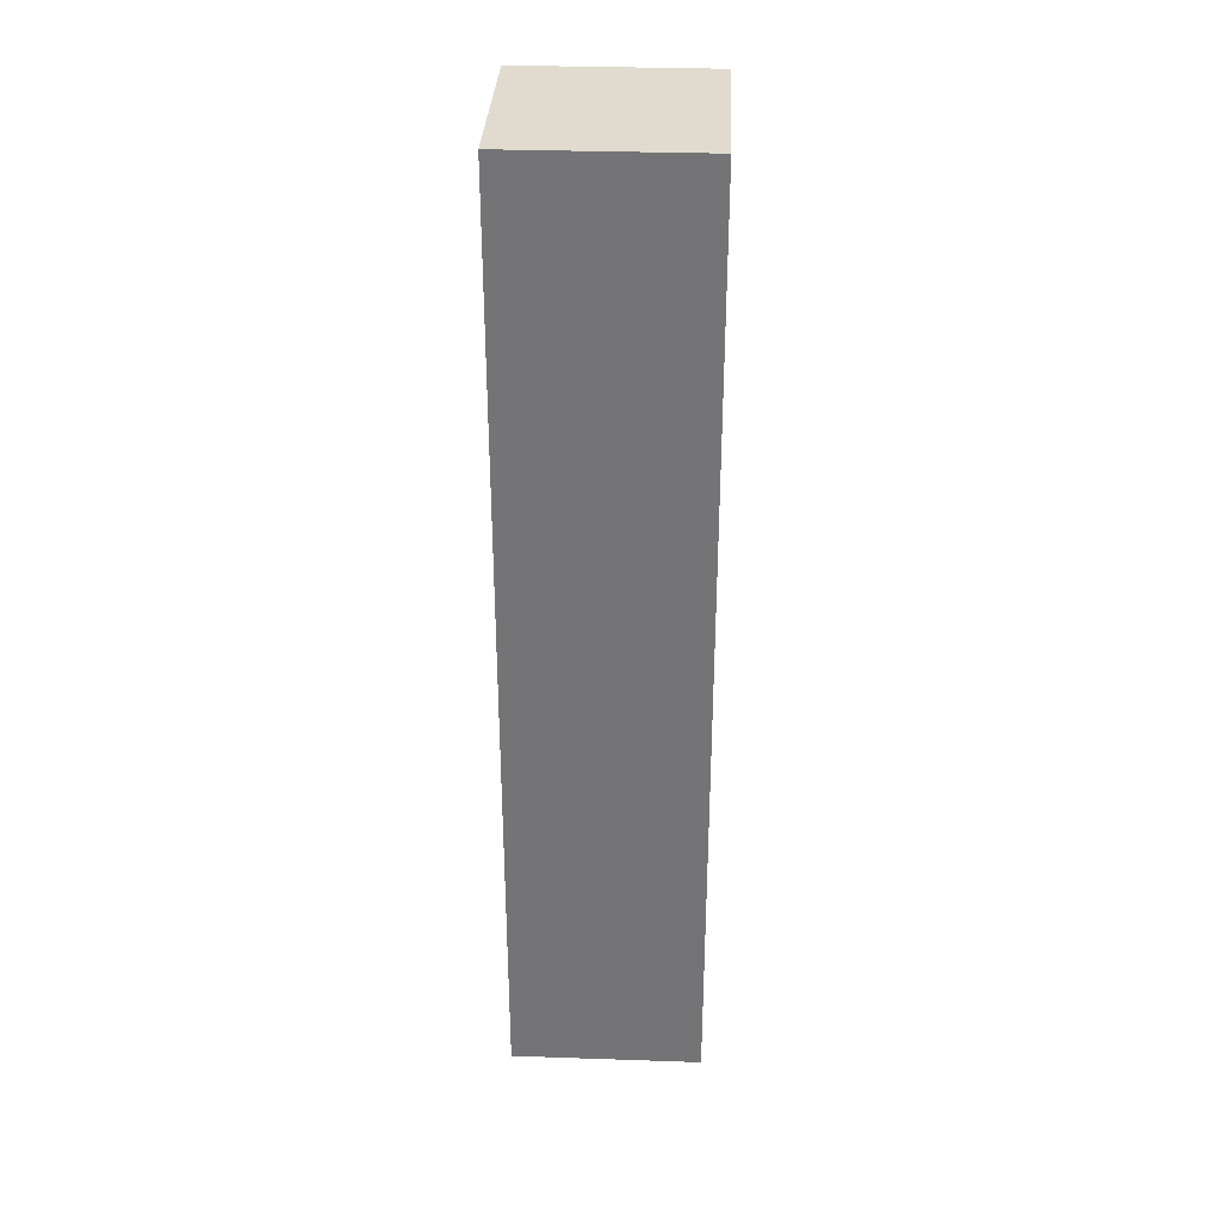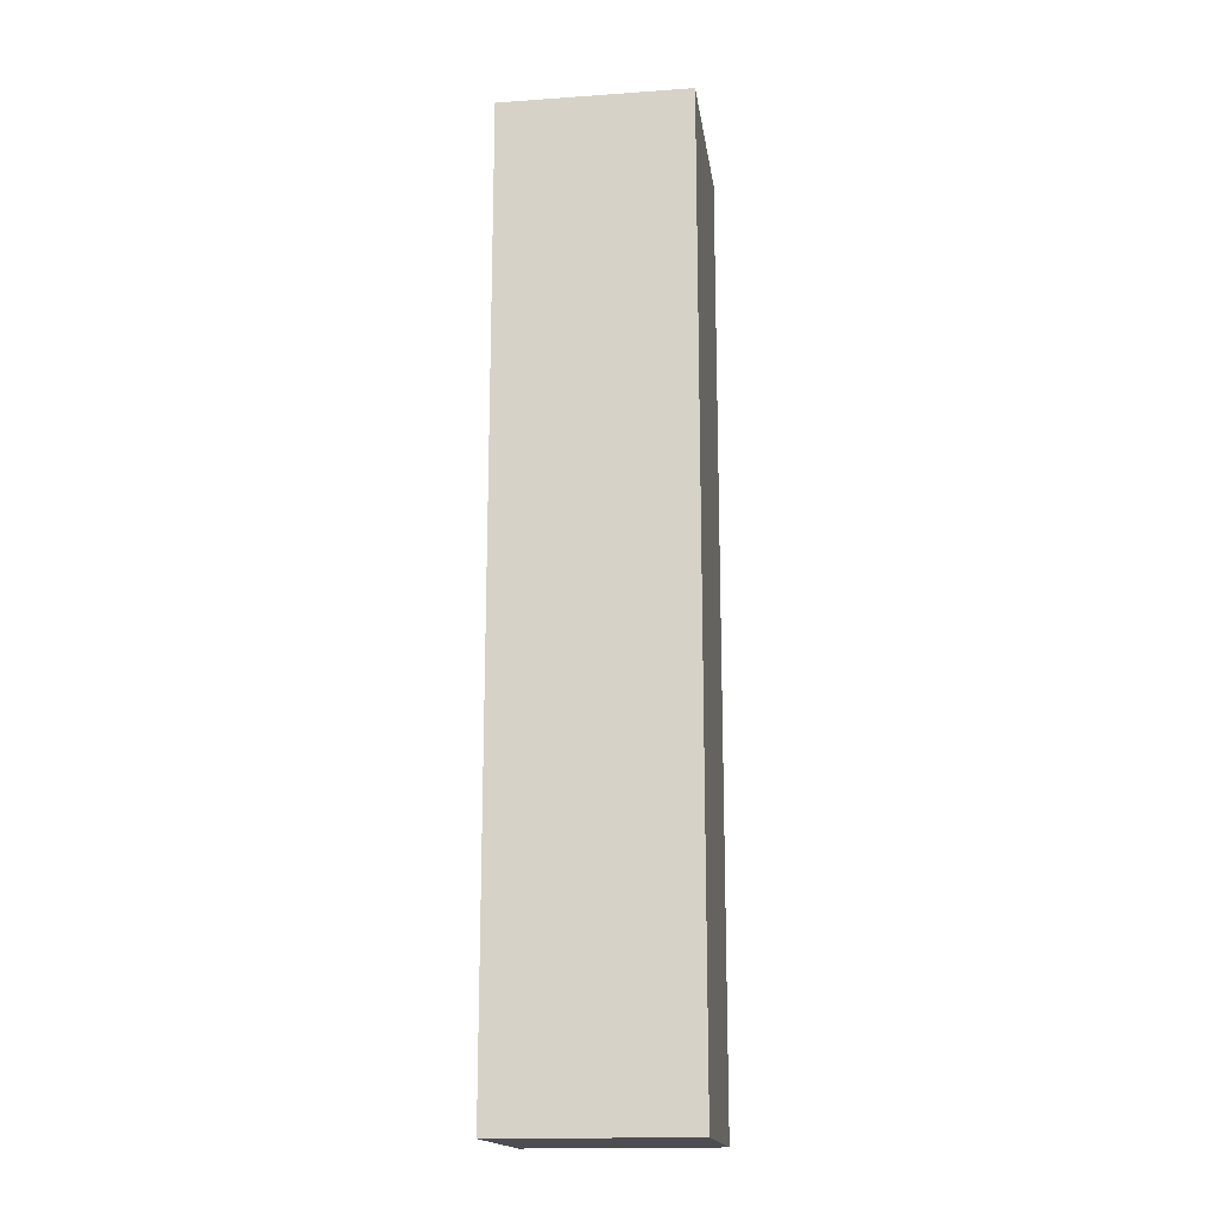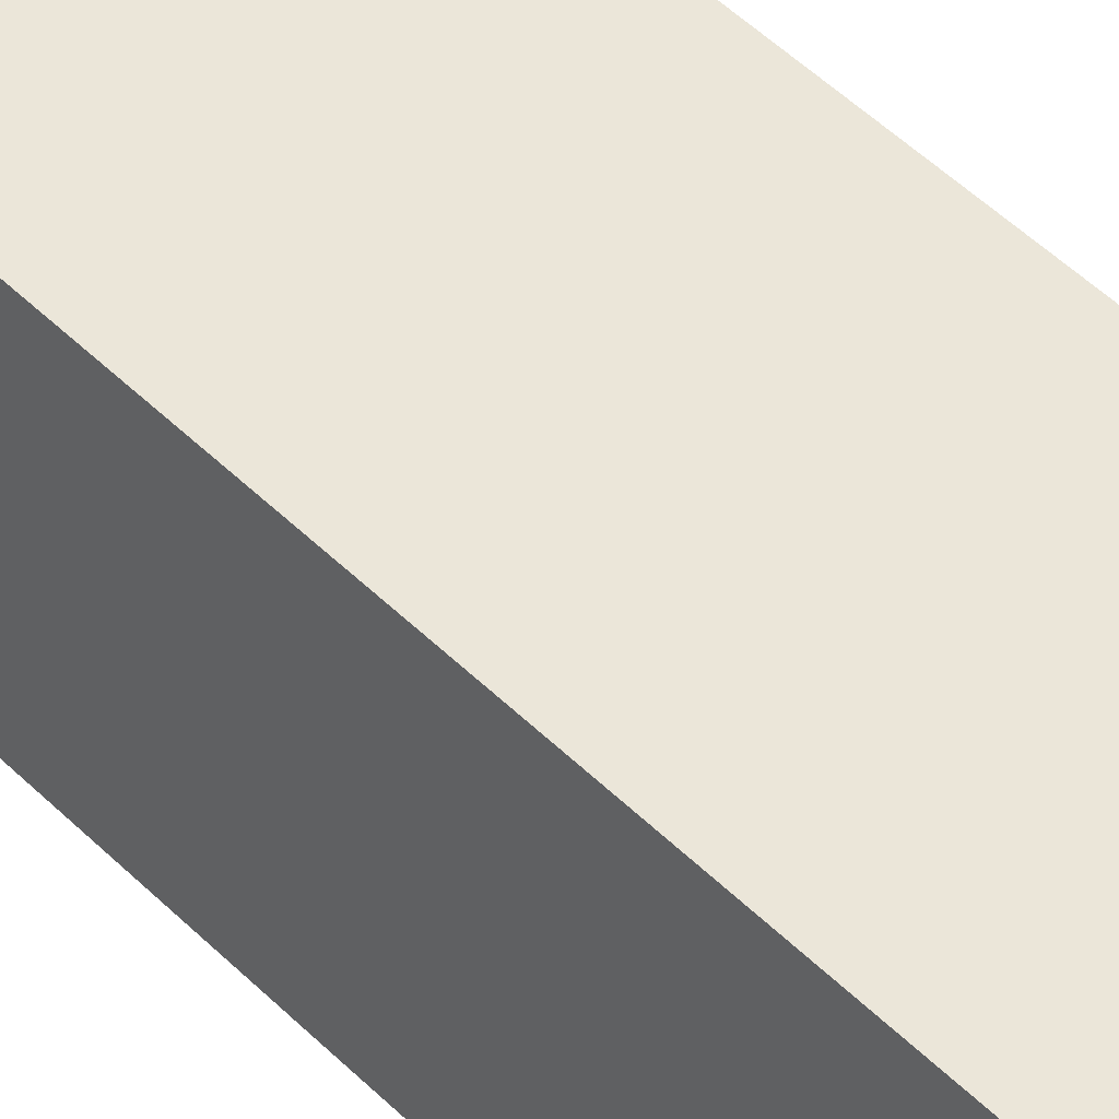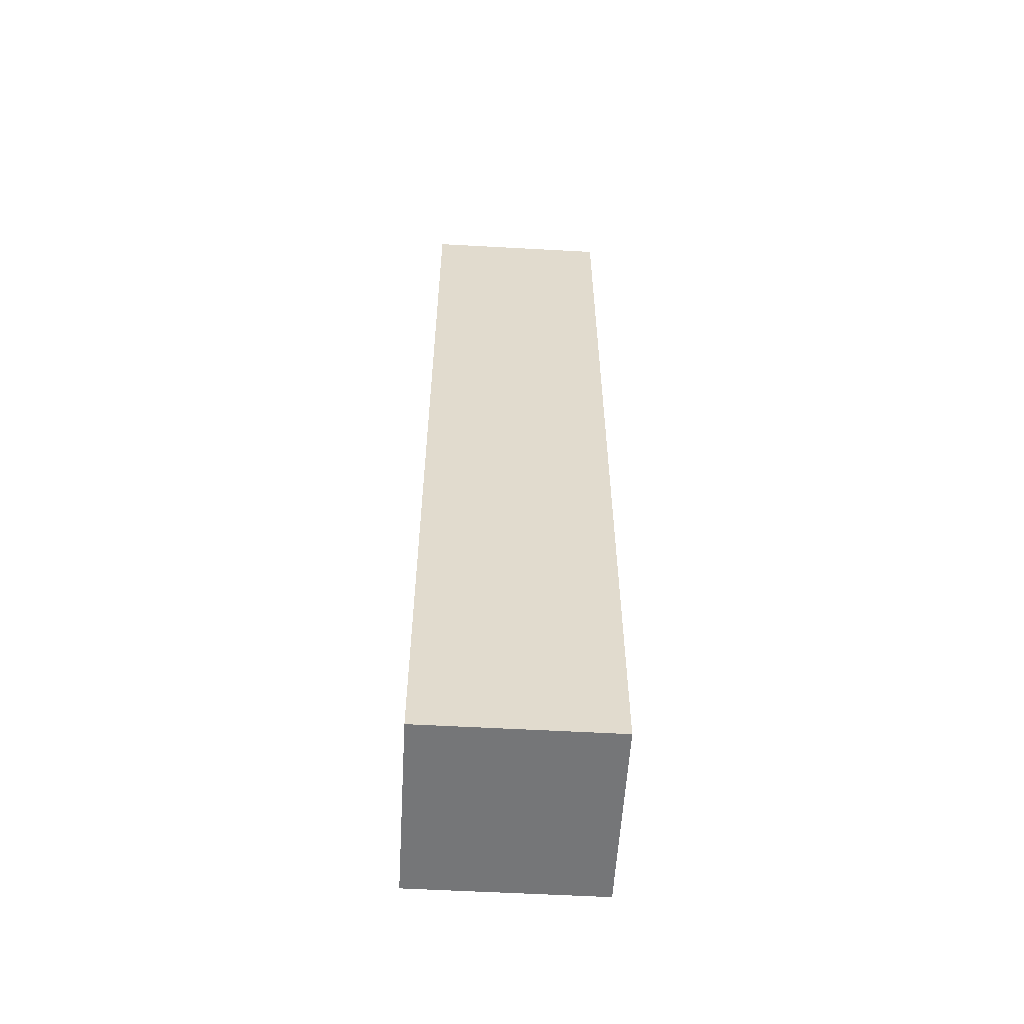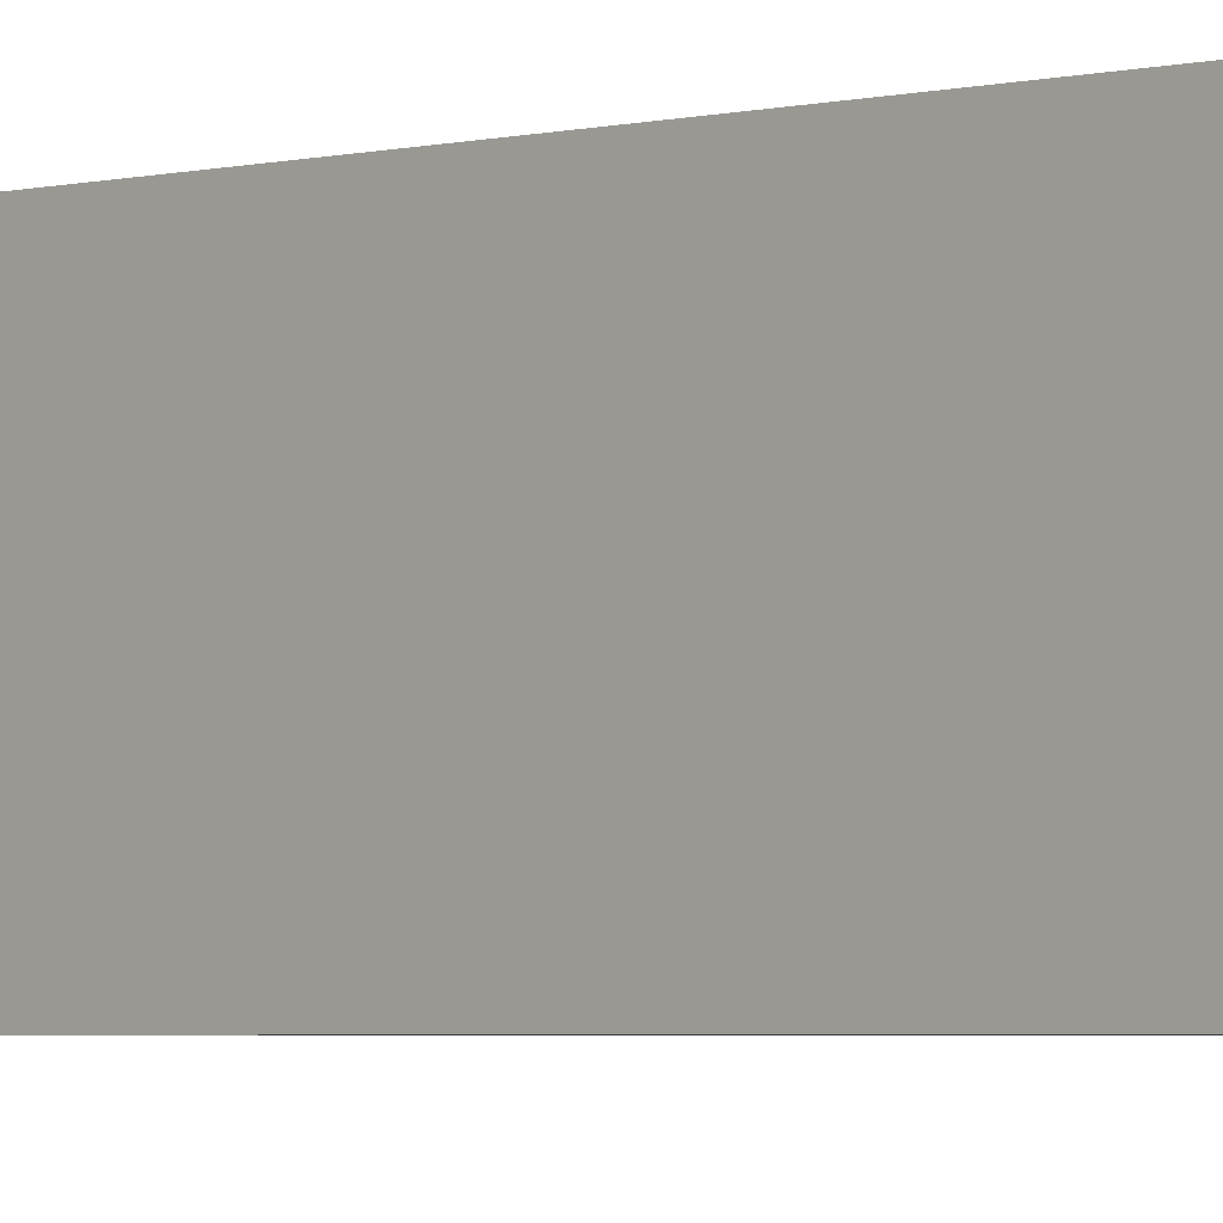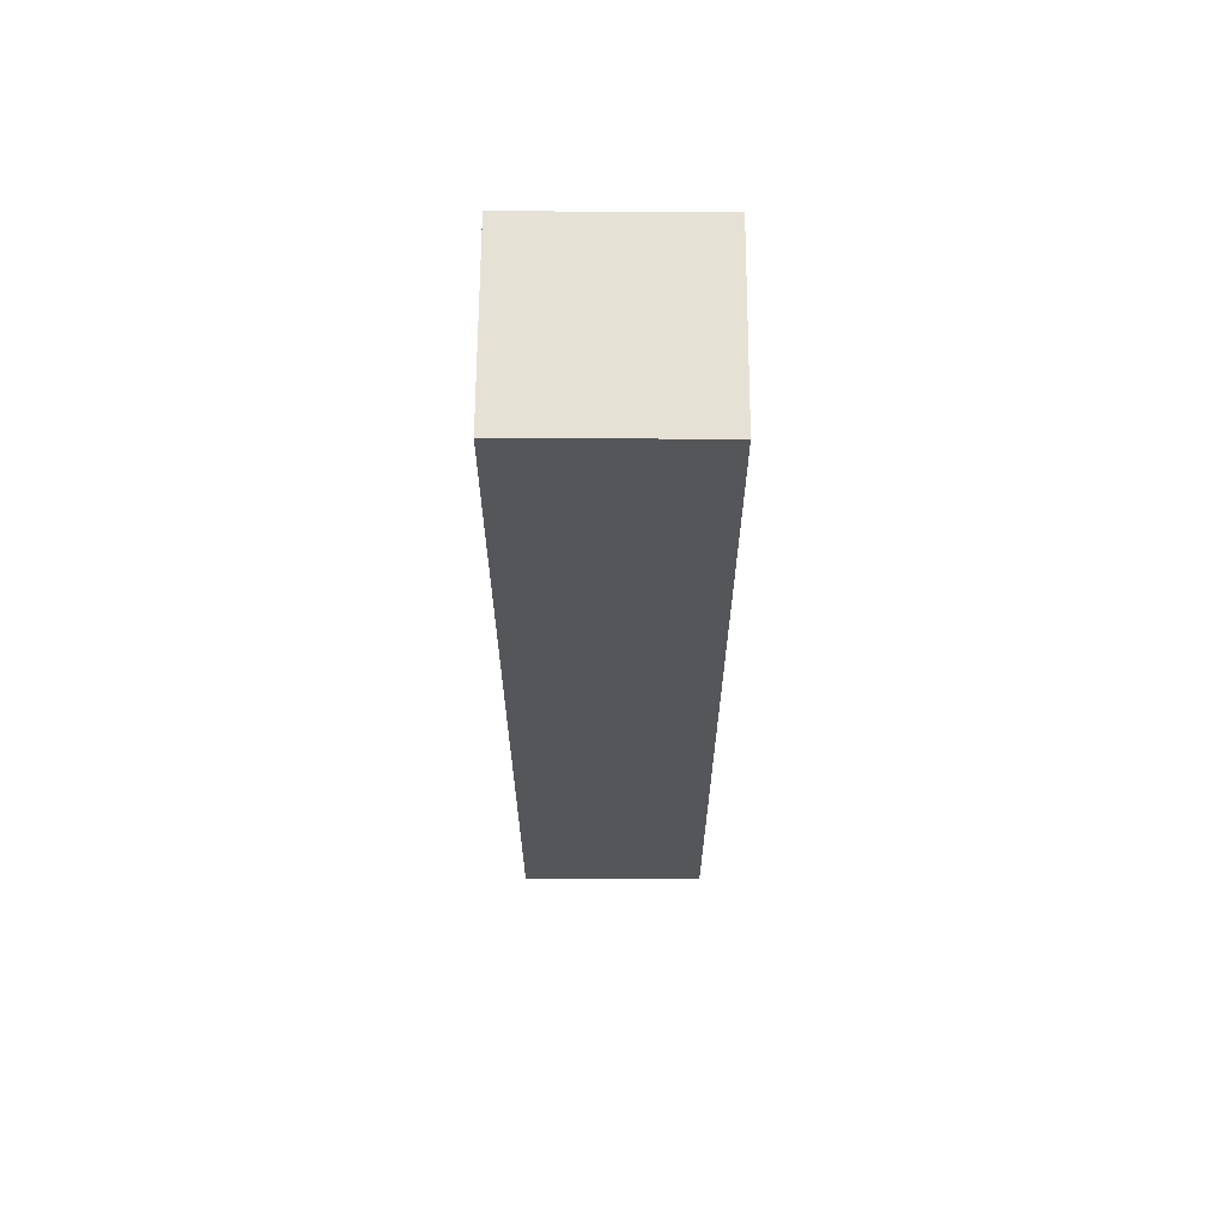
<metadata>
{"format":"obj","ext":"obj","renderer":"f3d","projection":"perspective","resolution":1024,"background":"white","views":[{"elev":33.4,"azim":-87.3,"up":"+Y"},{"elev":-16.9,"azim":8.0,"up":"+Y"},{"elev":48.3,"azim":137.8,"up":"+Z"},{"elev":-56.8,"azim":86.7,"up":"+Y"},{"elev":-2.9,"azim":-44.9,"up":"+Z"},{"elev":64.4,"azim":-89.7,"up":"+Y"}]}
</metadata>
<code>
o cube
v 0.0625 0.125 0.0625
v 0.0625 0.125 -0.0625
v 0.0625 -0.5 0.0625
v 0.0625 -0.5 -0.0625
v -0.0625 0.125 -0.0625
v -0.0625 0.125 0.0625
v -0.0625 -0.5 -0.0625
v -0.0625 -0.5 0.0625
f 4 7 5 2
f 3 4 2 1
f 8 3 1 6
f 7 8 6 5
f 6 1 2 5
f 7 4 3 8

</code>
